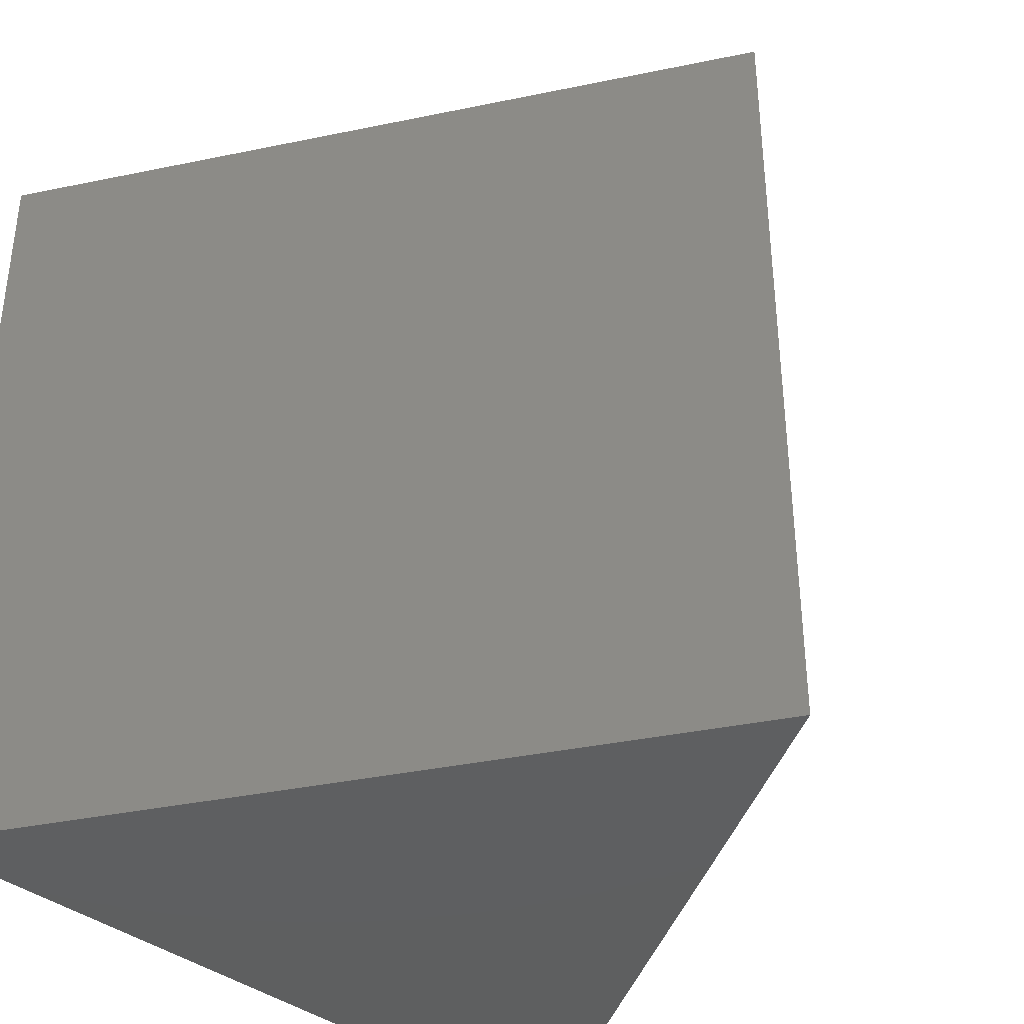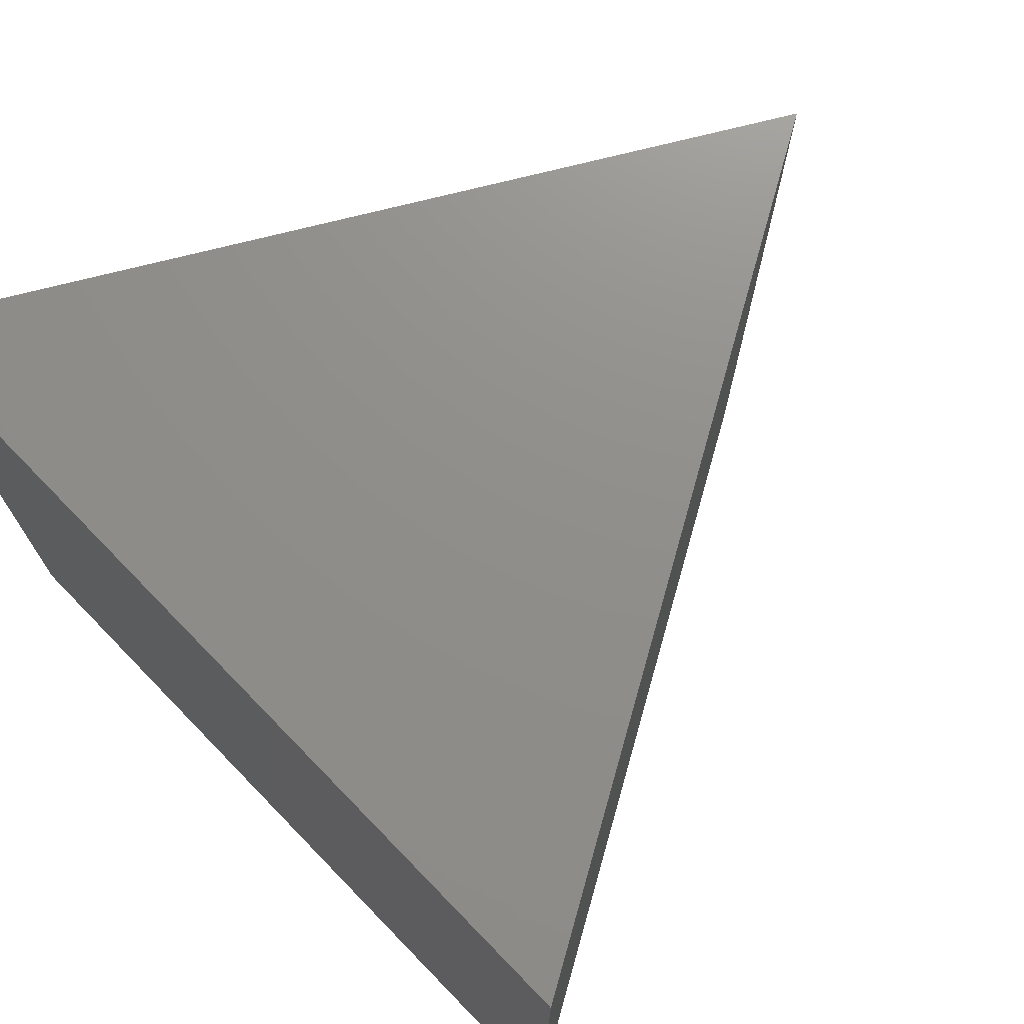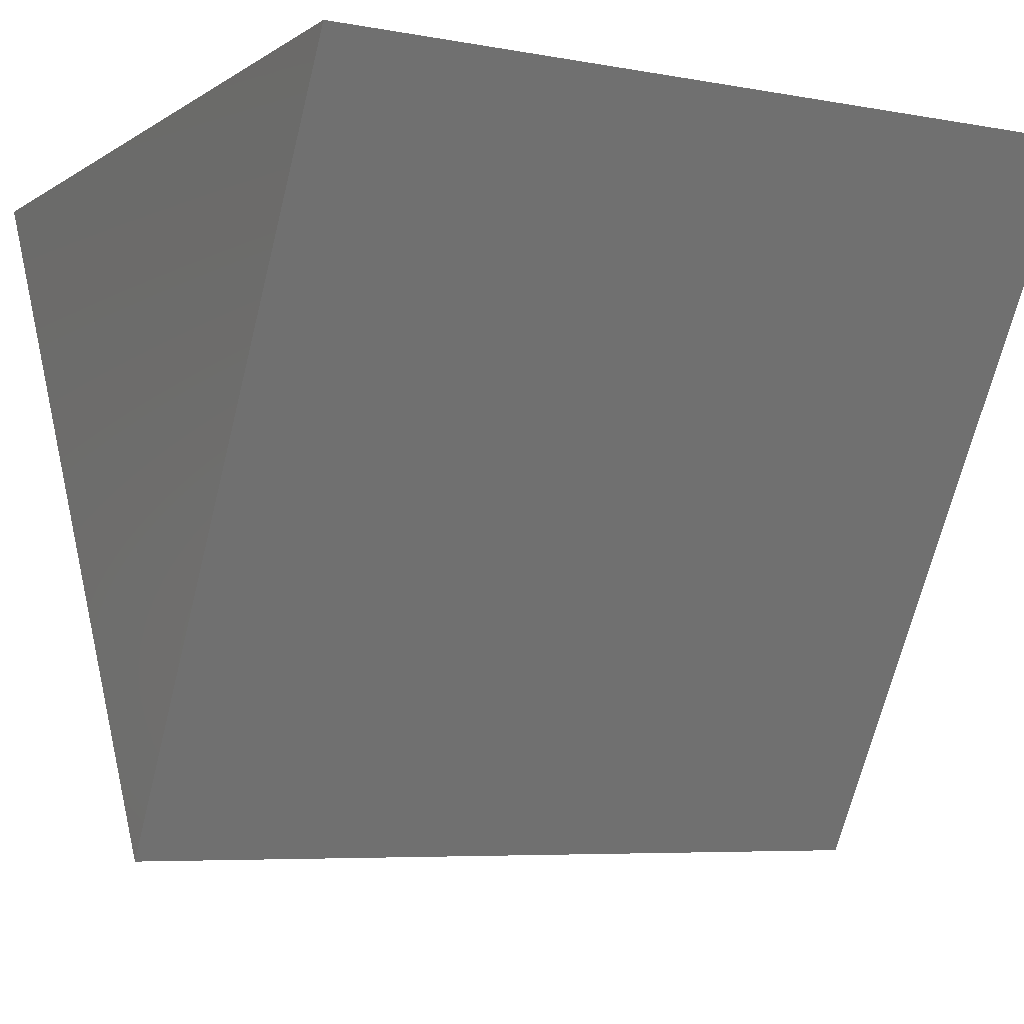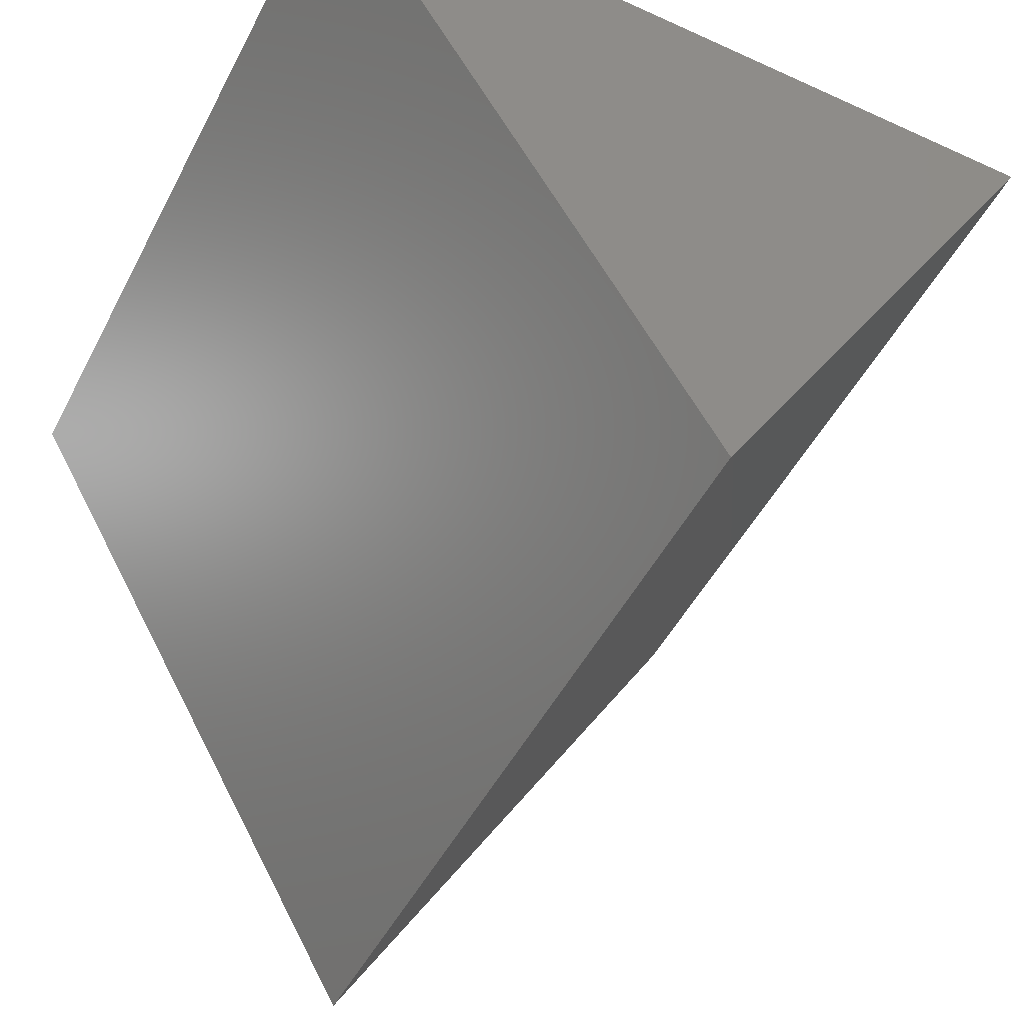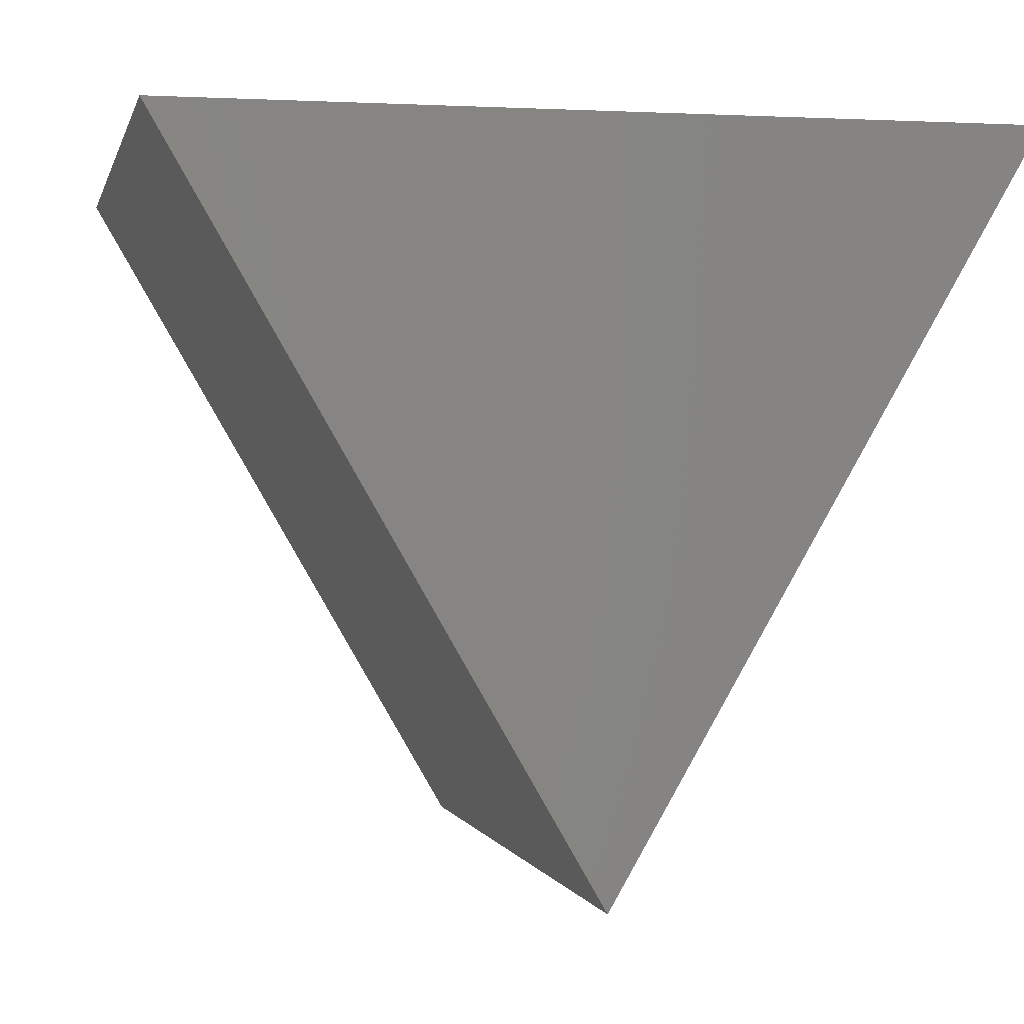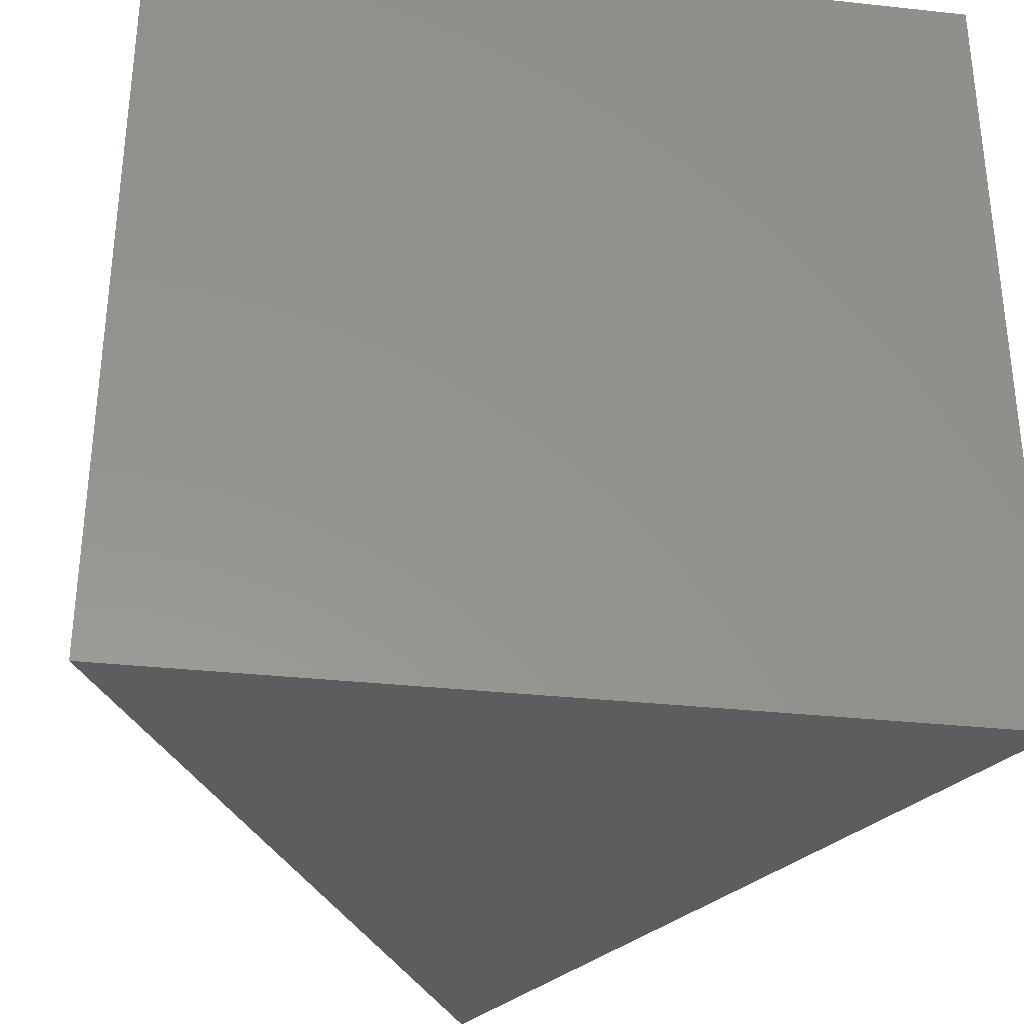
<metadata>
{"format":"stl","ext":"stl","renderer":"f3d","projection":"perspective","resolution":1024,"background":"white","views":[{"elev":-37.7,"azim":134.9,"up":"+Y"},{"elev":73.1,"azim":45.8,"up":"+Y"},{"elev":-6.1,"azim":60.8,"up":"+Z"},{"elev":-49.3,"azim":153.3,"up":"+Z"},{"elev":0.1,"azim":-11.9,"up":"+Z"},{"elev":-33.1,"azim":-8.5,"up":"+Y"}]}
</metadata>
<code>
# stl→obj: 6 verts, 8 faces
v 65.47 -65.47 37.8
v -65.47 -65.47 37.8
v -0 -65.47 -75.59
v -65.47 65.47 37.8
v 65.47 65.47 37.8
v 0 65.47 -75.59
f 1 2 3
f 4 5 6
f 3 4 6
f 4 3 2
f 4 1 5
f 1 4 2
f 1 6 5
f 6 1 3

</code>
